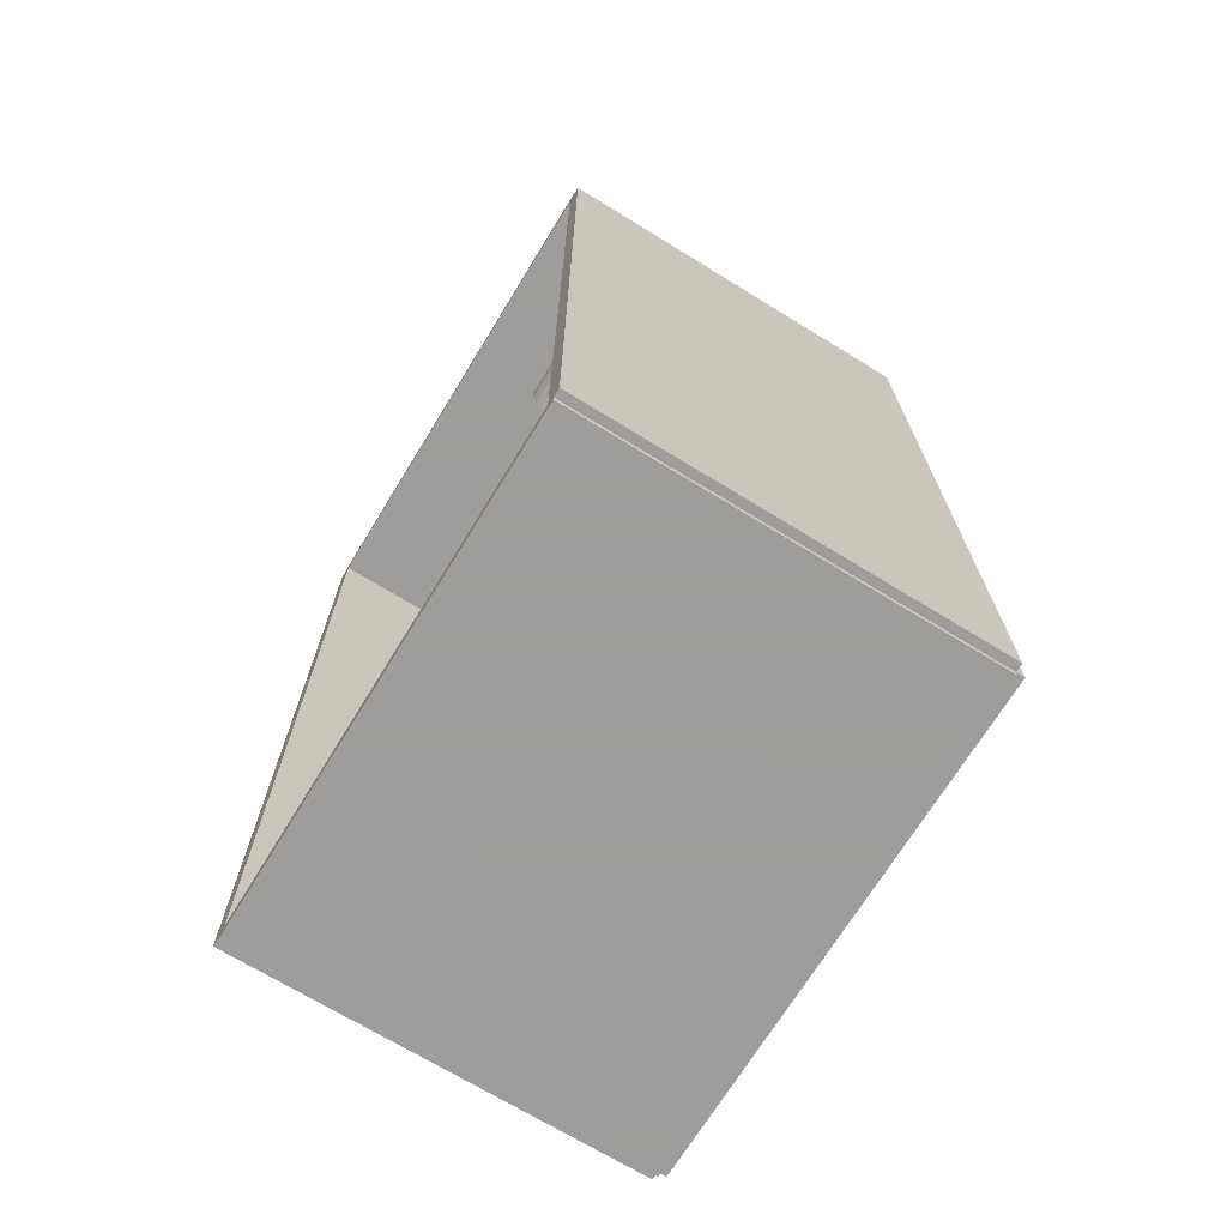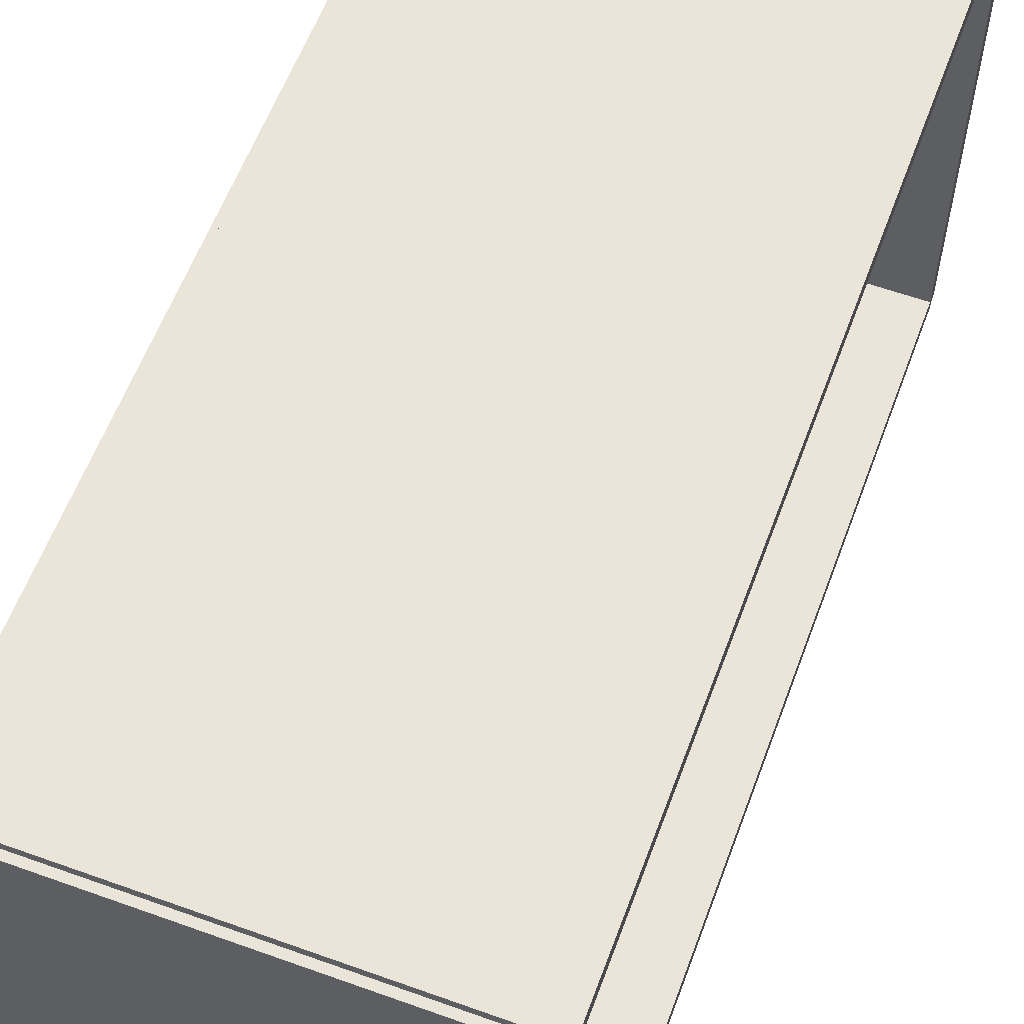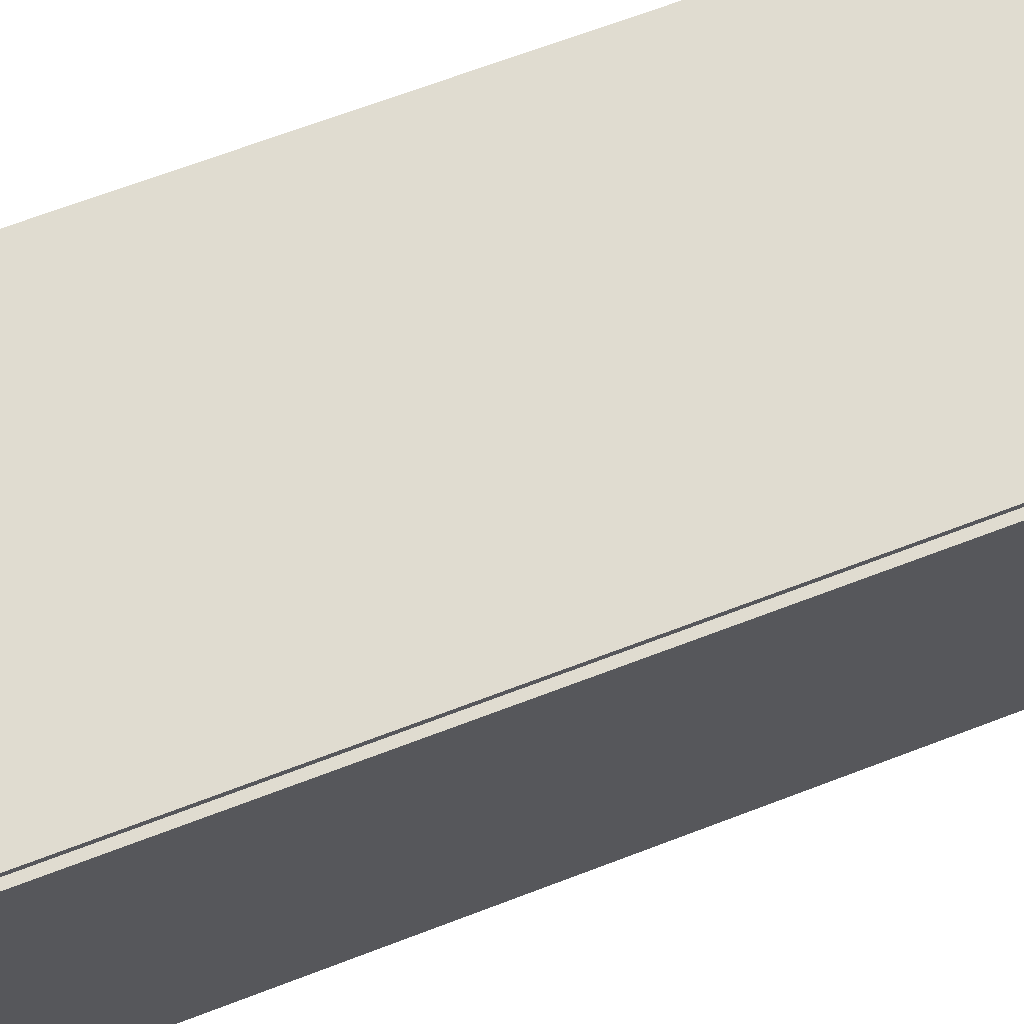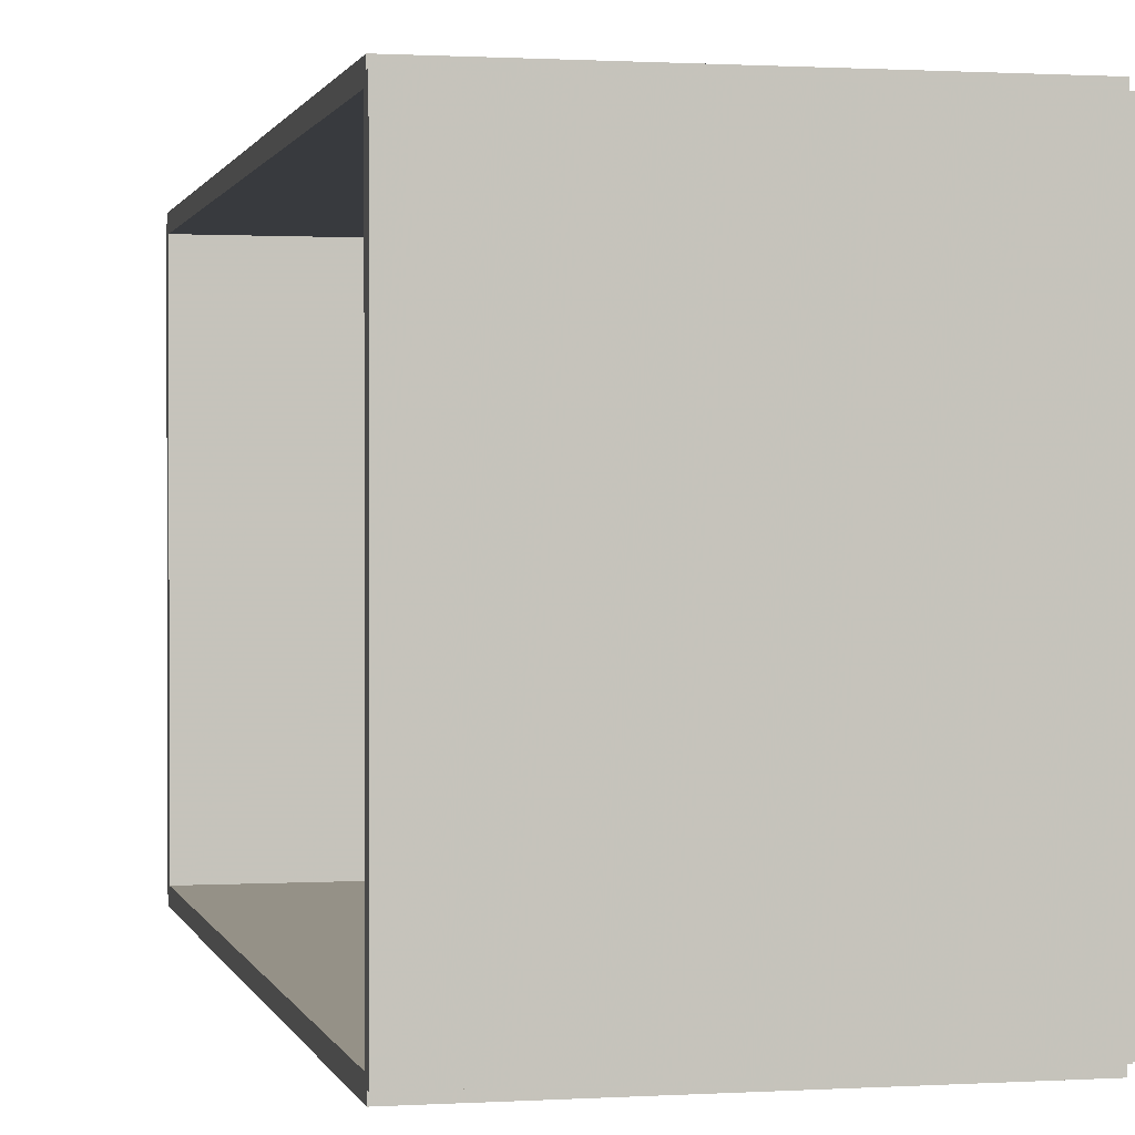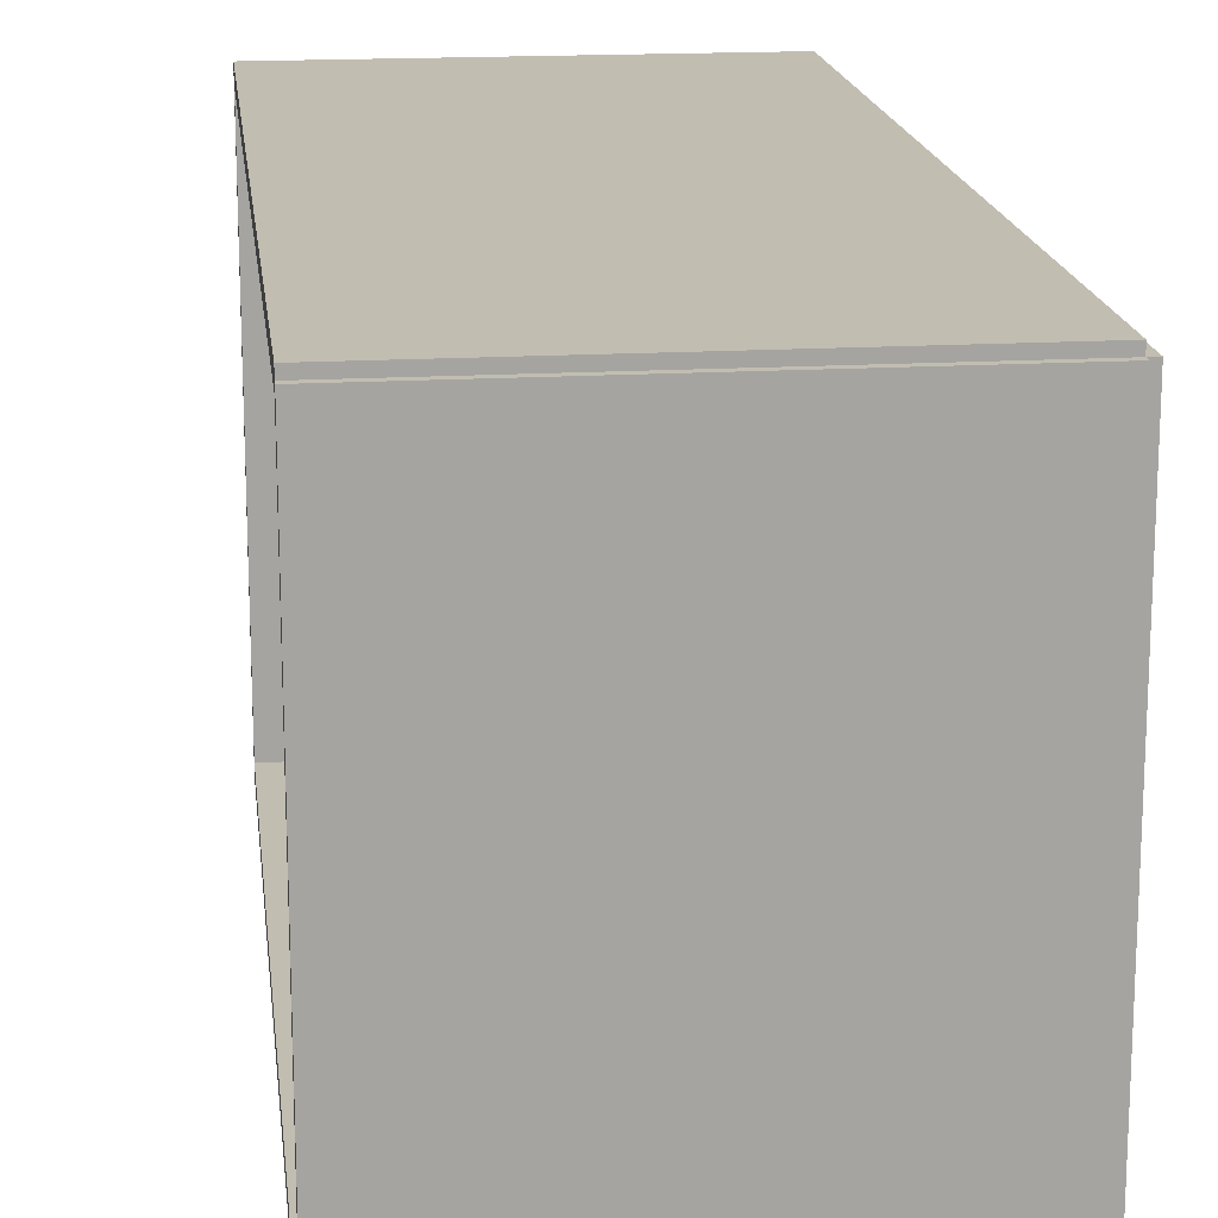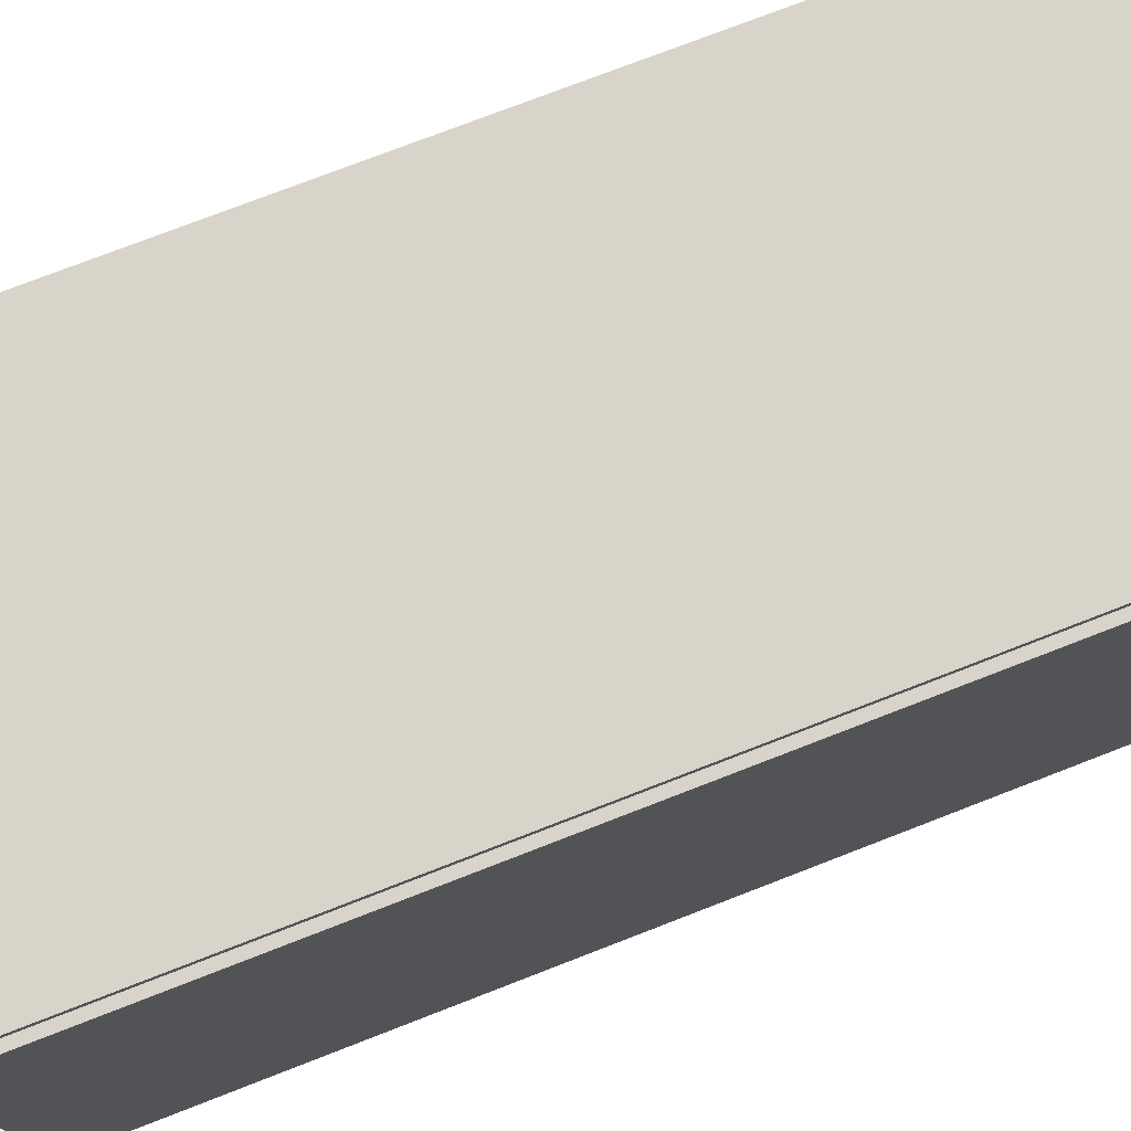
<metadata>
{"format":"obj","ext":"obj","renderer":"f3d","projection":"perspective","resolution":1024,"background":"white","views":[{"elev":-70.7,"azim":148.5,"up":"+Y"},{"elev":59.3,"azim":20.3,"up":"+Z"},{"elev":69.6,"azim":-110.7,"up":"+Z"},{"elev":0.8,"azim":167.2,"up":"+Z"},{"elev":17.0,"azim":173.3,"up":"+Z"},{"elev":75.6,"azim":-111.2,"up":"+Z"}]}
</metadata>
<code>
v -0.07457 -0.1683 -0.003053
v -0.07457 -0.1683 0.003053
v -0.07457 0.1683 -0.003053
v -0.07457 0.1683 0.003053
v 0.07457 -0.1683 -0.003053
v 0.07457 -0.1683 0.003053
v 0.07457 0.1683 -0.003053
v 0.07457 0.1683 0.003053
v -0.07152 -0.1683 0
v -0.07762 -0.1683 0
v -0.07152 0.1683 0
v -0.07762 0.1683 0
v -0.07152 -0.1683 0.1875
v -0.07762 -0.1683 0.1875
v -0.07152 0.1683 0.1875
v -0.07762 0.1683 0.1875
v -0.07457 0.1658 0.1875
v -0.07457 0.1709 0.1875
v -0.07457 0.1658 0
v -0.07457 0.1709 0
v 0.07457 0.1658 0.1875
v 0.07457 0.1709 0.1875
v 0.07457 0.1658 0
v 0.07457 0.1709 0
v -0.07457 -0.1658 0
v -0.07457 -0.1709 0
v -0.07457 -0.1658 0.1875
v -0.07457 -0.1709 0.1875
v 0.07457 -0.1658 0
v 0.07457 -0.1709 0
v 0.07457 -0.1658 0.1875
v 0.07457 -0.1709 0.1875
v -0.07457 -0.1683 0.1844
v -0.07457 -0.1683 0.1906
v -0.07457 0.1683 0.1844
v -0.07457 0.1683 0.1906
v 0.07457 -0.1683 0.1844
v 0.07457 -0.1683 0.1906
v 0.07457 0.1683 0.1844
v 0.07457 0.1683 0.1906
v 0.02587 0.1222 0.006106
v 0.05109 0.1222 0.006106
v 0.05109 0.1222 0.06851
v 0.02587 0.1222 0.06851
v 0.0506 0.1271 0.006106
v 0.0506 0.1271 0.06851
v 0.04917 0.1319 0.006106
v 0.04917 0.1319 0.06851
v 0.04684 0.1362 0.006106
v 0.04684 0.1362 0.06851
v 0.0437 0.14 0.006106
v 0.0437 0.14 0.06851
v 0.03988 0.1432 0.006106
v 0.03988 0.1432 0.06851
v 0.03552 0.1455 0.006106
v 0.03552 0.1455 0.06851
v 0.03079 0.1469 0.006106
v 0.03079 0.1469 0.06851
v 0.02587 0.1474 0.006106
v 0.02587 0.1474 0.06851
v 0.02095 0.1469 0.006106
v 0.02095 0.1469 0.06851
v 0.01622 0.1455 0.006106
v 0.01622 0.1455 0.06851
v 0.01186 0.1432 0.006106
v 0.01186 0.1432 0.06851
v 0.008044 0.14 0.006106
v 0.008044 0.14 0.06851
v 0.004908 0.1362 0.006106
v 0.004908 0.1362 0.06851
v 0.002578 0.1319 0.006106
v 0.002578 0.1319 0.06851
v 0.001143 0.1271 0.006106
v 0.001143 0.1271 0.06851
v 0.0006588 0.1222 0.006106
v 0.0006588 0.1222 0.06851
v 0.001143 0.1173 0.006106
v 0.001143 0.1173 0.06851
v 0.002578 0.1126 0.006106
v 0.002578 0.1126 0.06851
v 0.004908 0.1082 0.006106
v 0.004908 0.1082 0.06851
v 0.008044 0.1044 0.006106
v 0.008044 0.1044 0.06851
v 0.01186 0.1013 0.006106
v 0.01186 0.1013 0.06851
v 0.01622 0.09892 0.006106
v 0.01622 0.09892 0.06851
v 0.02095 0.09749 0.006106
v 0.02095 0.09749 0.06851
v 0.02587 0.097 0.006106
v 0.02587 0.097 0.06851
v 0.03079 0.09749 0.006106
v 0.03079 0.09749 0.06851
v 0.03552 0.09892 0.006106
v 0.03552 0.09892 0.06851
v 0.03988 0.1013 0.006106
v 0.03988 0.1013 0.06851
v 0.0437 0.1044 0.006106
v 0.0437 0.1044 0.06851
v 0.04684 0.1082 0.006106
v 0.04684 0.1082 0.06851
v 0.04917 0.1126 0.006106
v 0.04917 0.1126 0.06851
v 0.0506 0.1173 0.006106
v 0.0506 0.1173 0.06851
f 2 4 1
f 5 2 1
f 1 4 3
f 3 5 1
f 2 8 4
f 6 2 5
f 6 8 2
f 4 8 3
f 7 5 3
f 3 8 7
f 7 6 5
f 8 6 7
f 10 12 9
f 13 10 9
f 9 12 11
f 11 13 9
f 10 16 12
f 14 10 13
f 14 16 10
f 12 16 11
f 15 13 11
f 11 16 15
f 15 14 13
f 16 14 15
f 18 20 17
f 21 18 17
f 17 20 19
f 19 21 17
f 18 24 20
f 22 18 21
f 22 24 18
f 20 24 19
f 23 21 19
f 19 24 23
f 23 22 21
f 24 22 23
f 26 28 25
f 29 26 25
f 25 28 27
f 27 29 25
f 26 32 28
f 30 26 29
f 30 32 26
f 28 32 27
f 31 29 27
f 27 32 31
f 31 30 29
f 32 30 31
f 34 36 33
f 37 34 33
f 33 36 35
f 35 37 33
f 34 40 36
f 38 34 37
f 38 40 34
f 36 40 35
f 39 37 35
f 35 40 39
f 39 38 37
f 40 38 39
f 42 41 45
f 42 45 43
f 43 45 46
f 43 46 44
f 45 41 47
f 45 47 46
f 46 47 48
f 46 48 44
f 47 41 49
f 47 49 48
f 48 49 50
f 48 50 44
f 49 41 51
f 49 51 50
f 50 51 52
f 50 52 44
f 51 41 53
f 51 53 52
f 52 53 54
f 52 54 44
f 53 41 55
f 53 55 54
f 54 55 56
f 54 56 44
f 55 41 57
f 55 57 56
f 56 57 58
f 56 58 44
f 57 41 59
f 57 59 58
f 58 59 60
f 58 60 44
f 59 41 61
f 59 61 60
f 60 61 62
f 60 62 44
f 61 41 63
f 61 63 62
f 62 63 64
f 62 64 44
f 63 41 65
f 63 65 64
f 64 65 66
f 64 66 44
f 65 41 67
f 65 67 66
f 66 67 68
f 66 68 44
f 67 41 69
f 67 69 68
f 68 69 70
f 68 70 44
f 69 41 71
f 69 71 70
f 70 71 72
f 70 72 44
f 71 41 73
f 71 73 72
f 72 73 74
f 72 74 44
f 73 41 75
f 73 75 74
f 74 75 76
f 74 76 44
f 75 41 77
f 75 77 76
f 76 77 78
f 76 78 44
f 77 41 79
f 77 79 78
f 78 79 80
f 78 80 44
f 79 41 81
f 79 81 80
f 80 81 82
f 80 82 44
f 81 41 83
f 81 83 82
f 82 83 84
f 82 84 44
f 83 41 85
f 83 85 84
f 84 85 86
f 84 86 44
f 85 41 87
f 85 87 86
f 86 87 88
f 86 88 44
f 87 41 89
f 87 89 88
f 88 89 90
f 88 90 44
f 89 41 91
f 89 91 90
f 90 91 92
f 90 92 44
f 91 41 93
f 91 93 92
f 92 93 94
f 92 94 44
f 93 41 95
f 93 95 94
f 94 95 96
f 94 96 44
f 95 41 97
f 95 97 96
f 96 97 98
f 96 98 44
f 97 41 99
f 97 99 98
f 98 99 100
f 98 100 44
f 99 41 101
f 99 101 100
f 100 101 102
f 100 102 44
f 101 41 103
f 101 103 102
f 102 103 104
f 102 104 44
f 103 41 105
f 103 105 104
f 104 105 106
f 104 106 44
f 105 41 42
f 105 42 106
f 106 42 43
f 106 43 44

</code>
